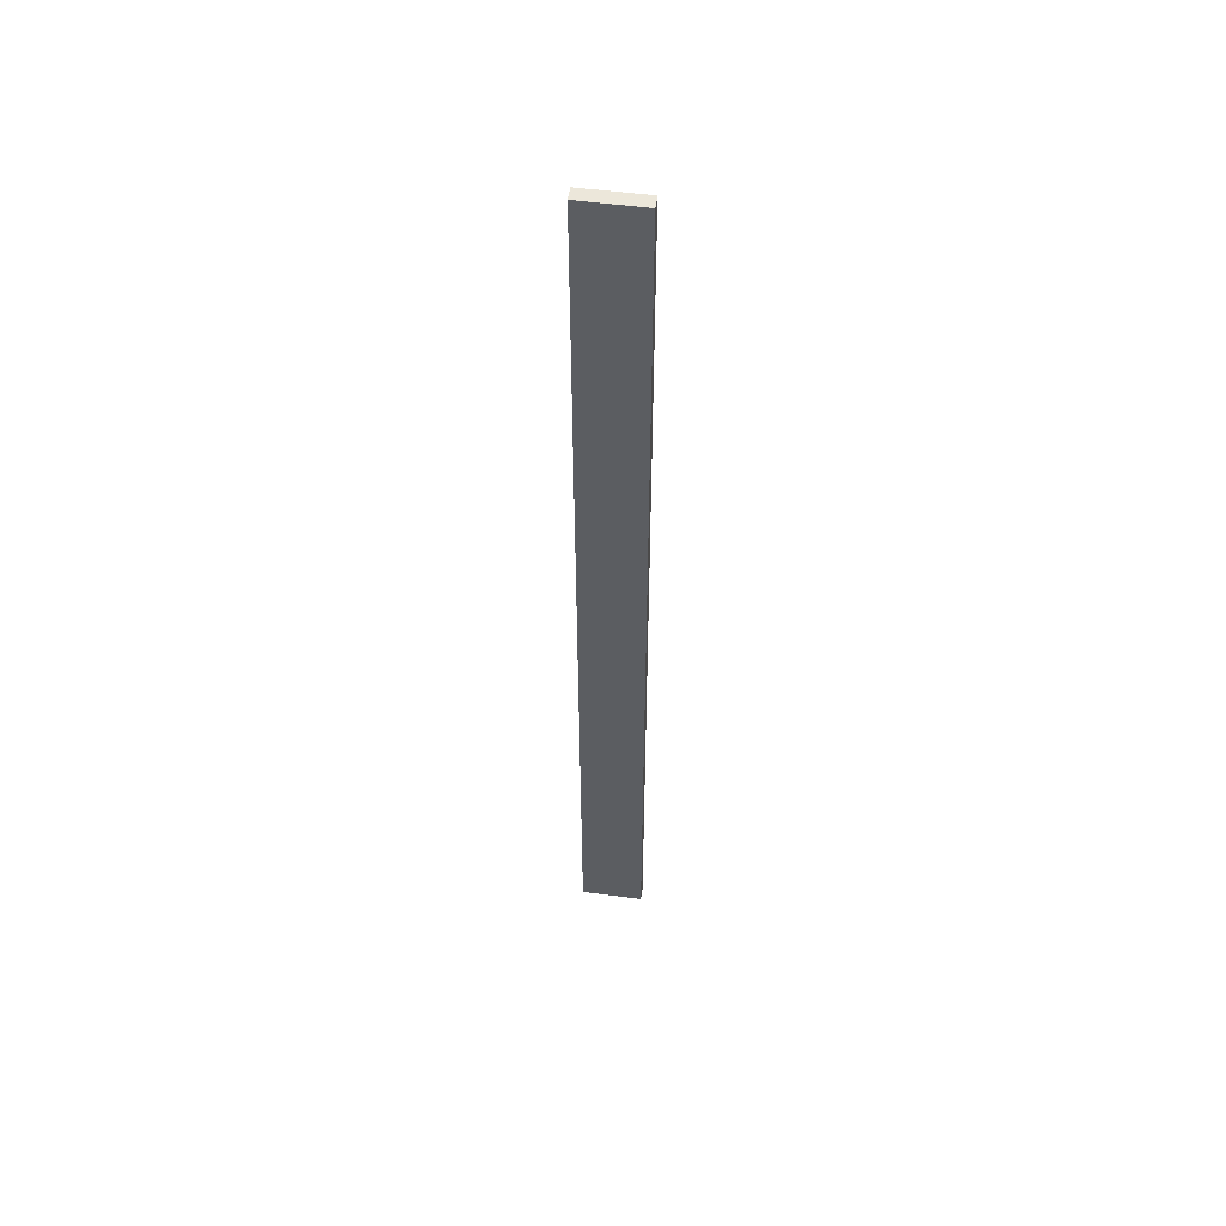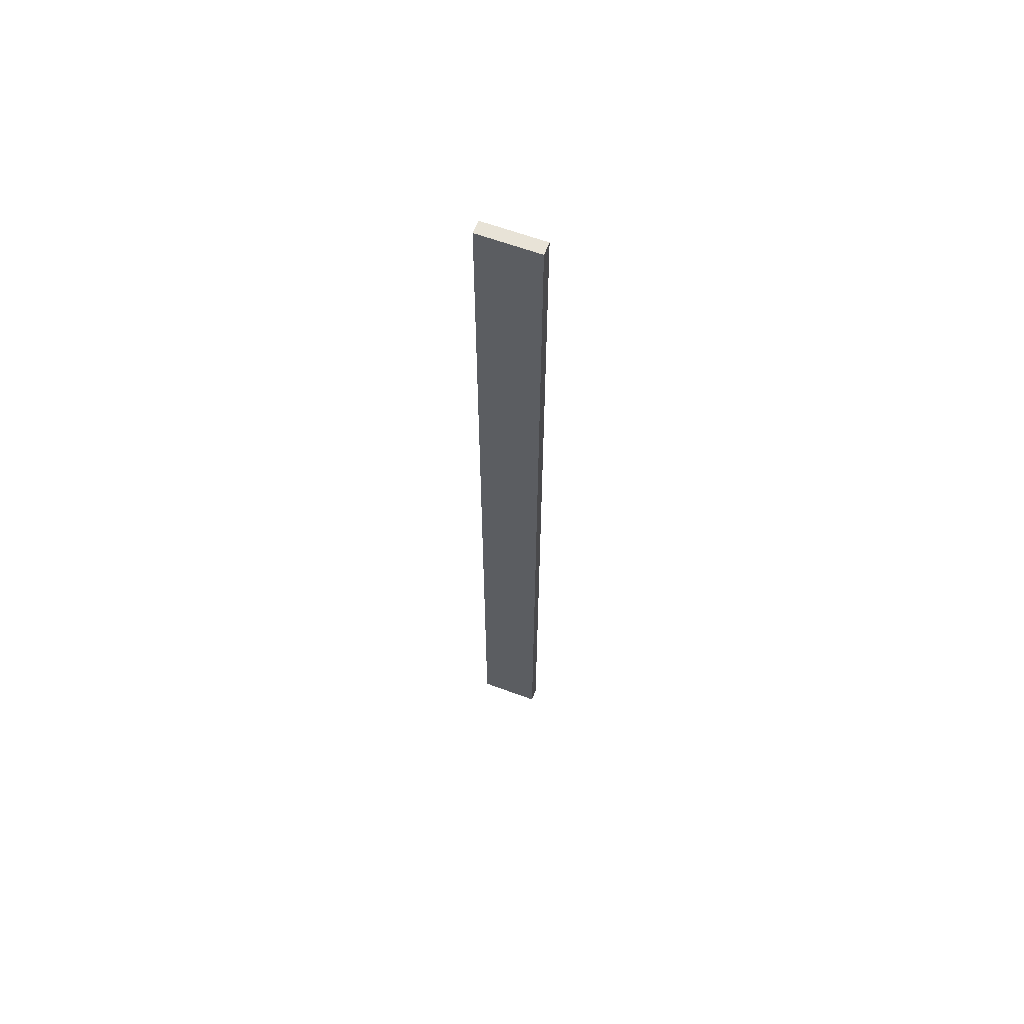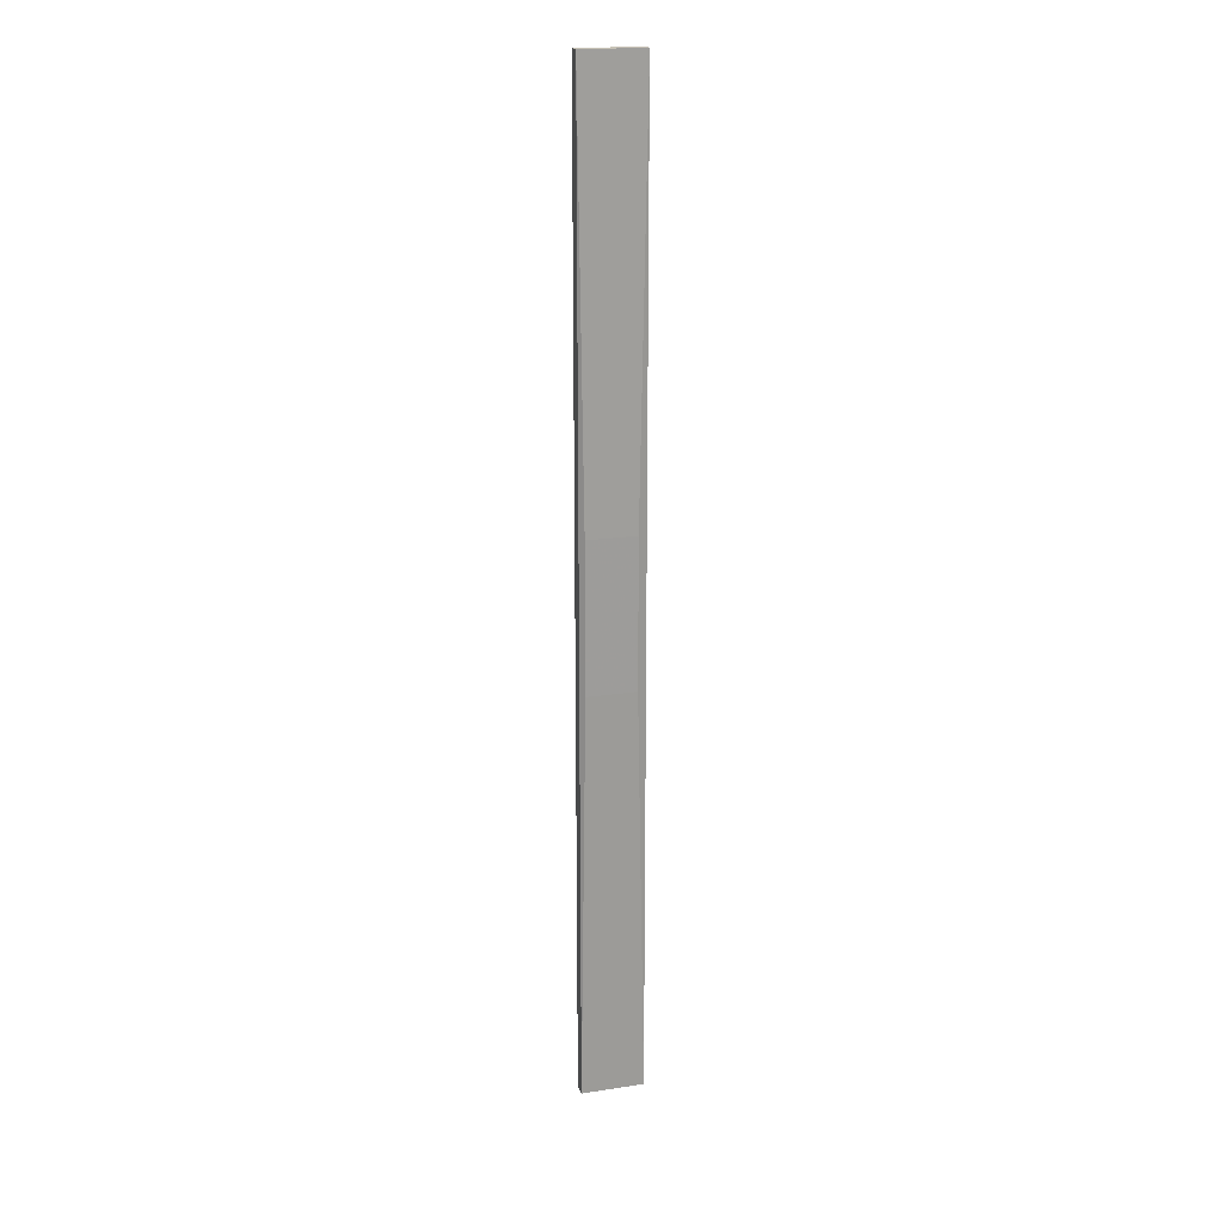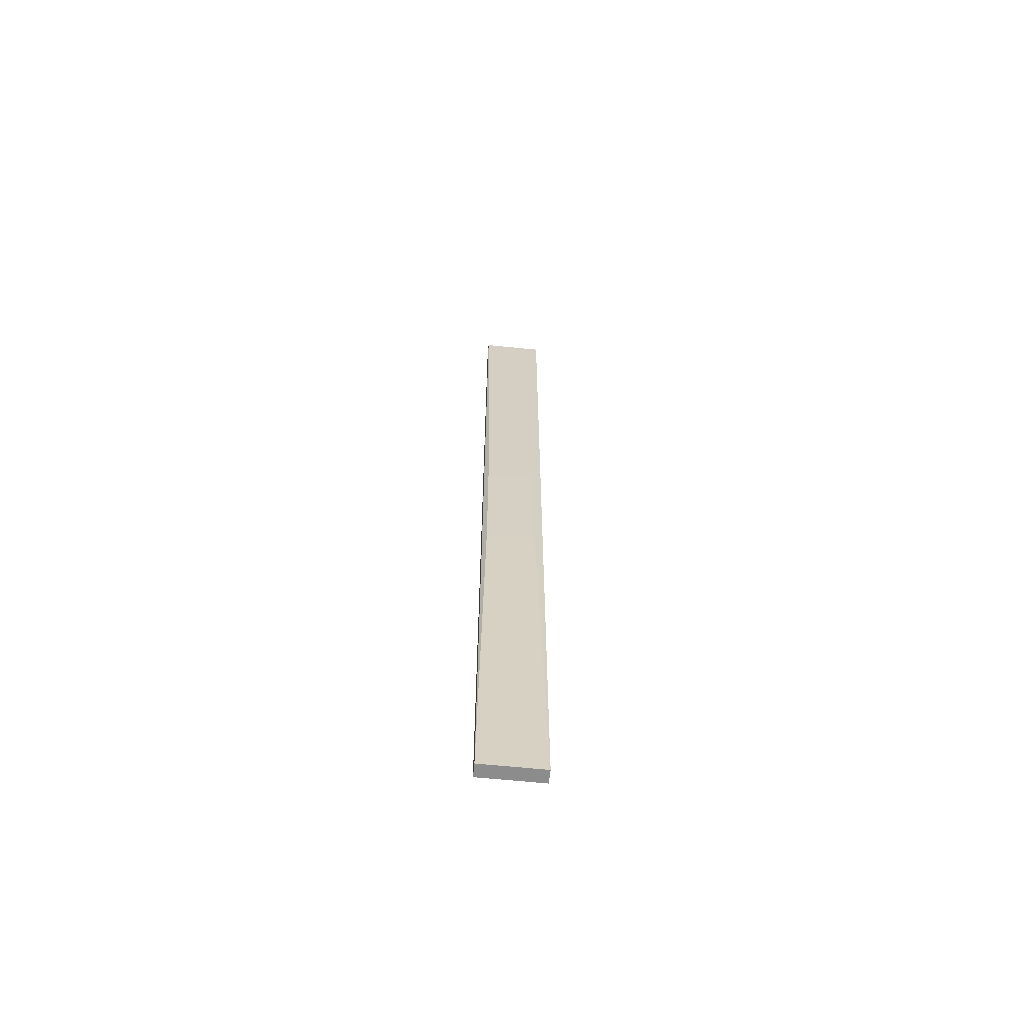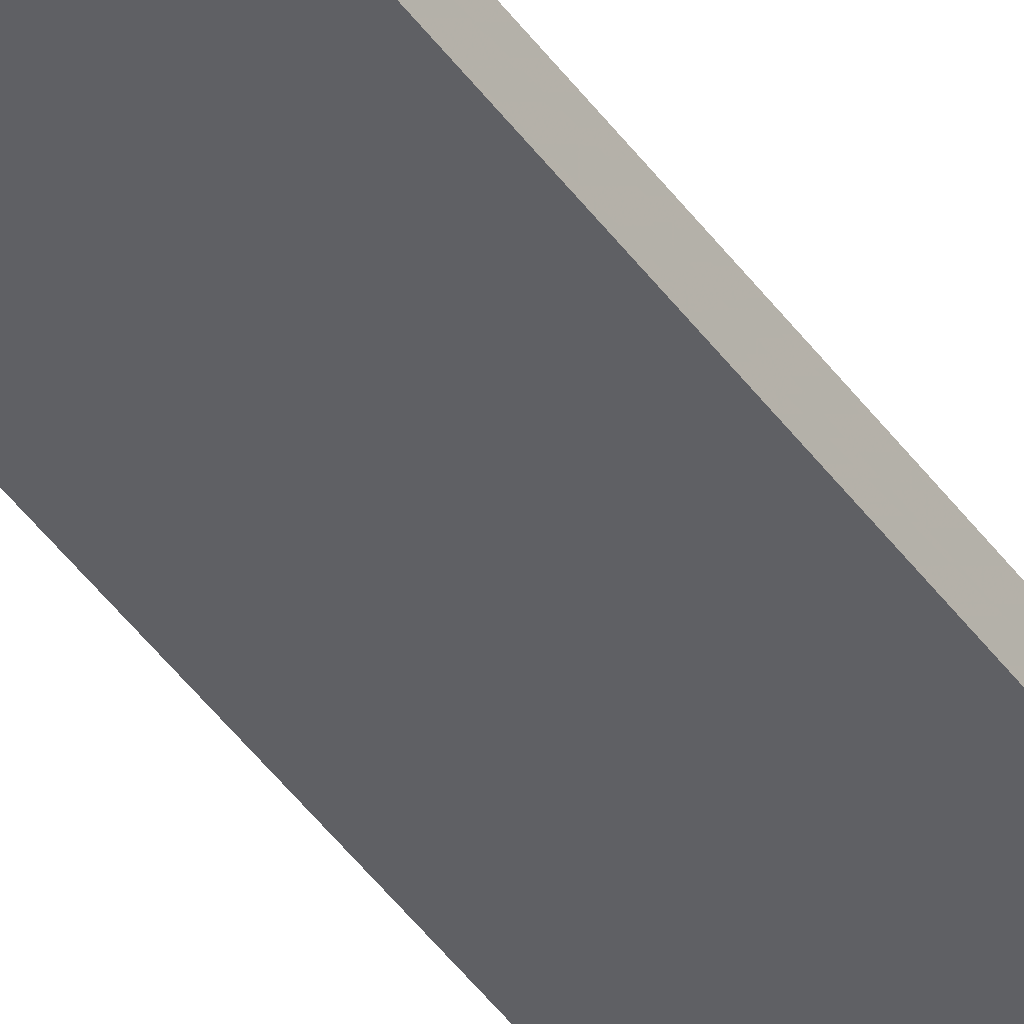
<metadata>
{"format":"obj","ext":"obj","renderer":"f3d","projection":"perspective","resolution":1024,"background":"white","views":[{"elev":52.7,"azim":-171.8,"up":"+Y"},{"elev":62.2,"azim":-159.3,"up":"+Y"},{"elev":19.3,"azim":-15.9,"up":"+Y"},{"elev":-64.2,"azim":-5.8,"up":"+Y"},{"elev":-43.5,"azim":32.6,"up":"+Z"}]}
</metadata>
<code>
v 0.6841 0.08817 0.2751
v 0.6315 -0.4602 0.2576
v 0.6929 -0.4602 0.2576
v 0.6315 0.4963 0.2576
v 0.6315 -0.4602 0.2707
v 0.6929 0.4963 0.2576
v 0.6315 0.4963 0.2707
v 0.6929 -0.4602 0.2707
v 0.6929 0.4963 0.2707
v 0.6359 -0.05648 0.2751
v 0.6841 -0.05648 0.2751
v 0.6359 0.08817 0.2751
f 7 10 12
f 3 2 4
f 2 3 5
f 4 2 5
f 3 4 6
f 6 4 7
f 4 5 7
f 5 3 8
f 3 6 8
f 8 6 9
f 6 7 9
f 7 1 9
f 1 8 9
f 7 5 10
f 5 8 10
f 10 8 11
f 8 1 11
f 1 10 11
f 1 7 12
f 10 1 12

</code>
